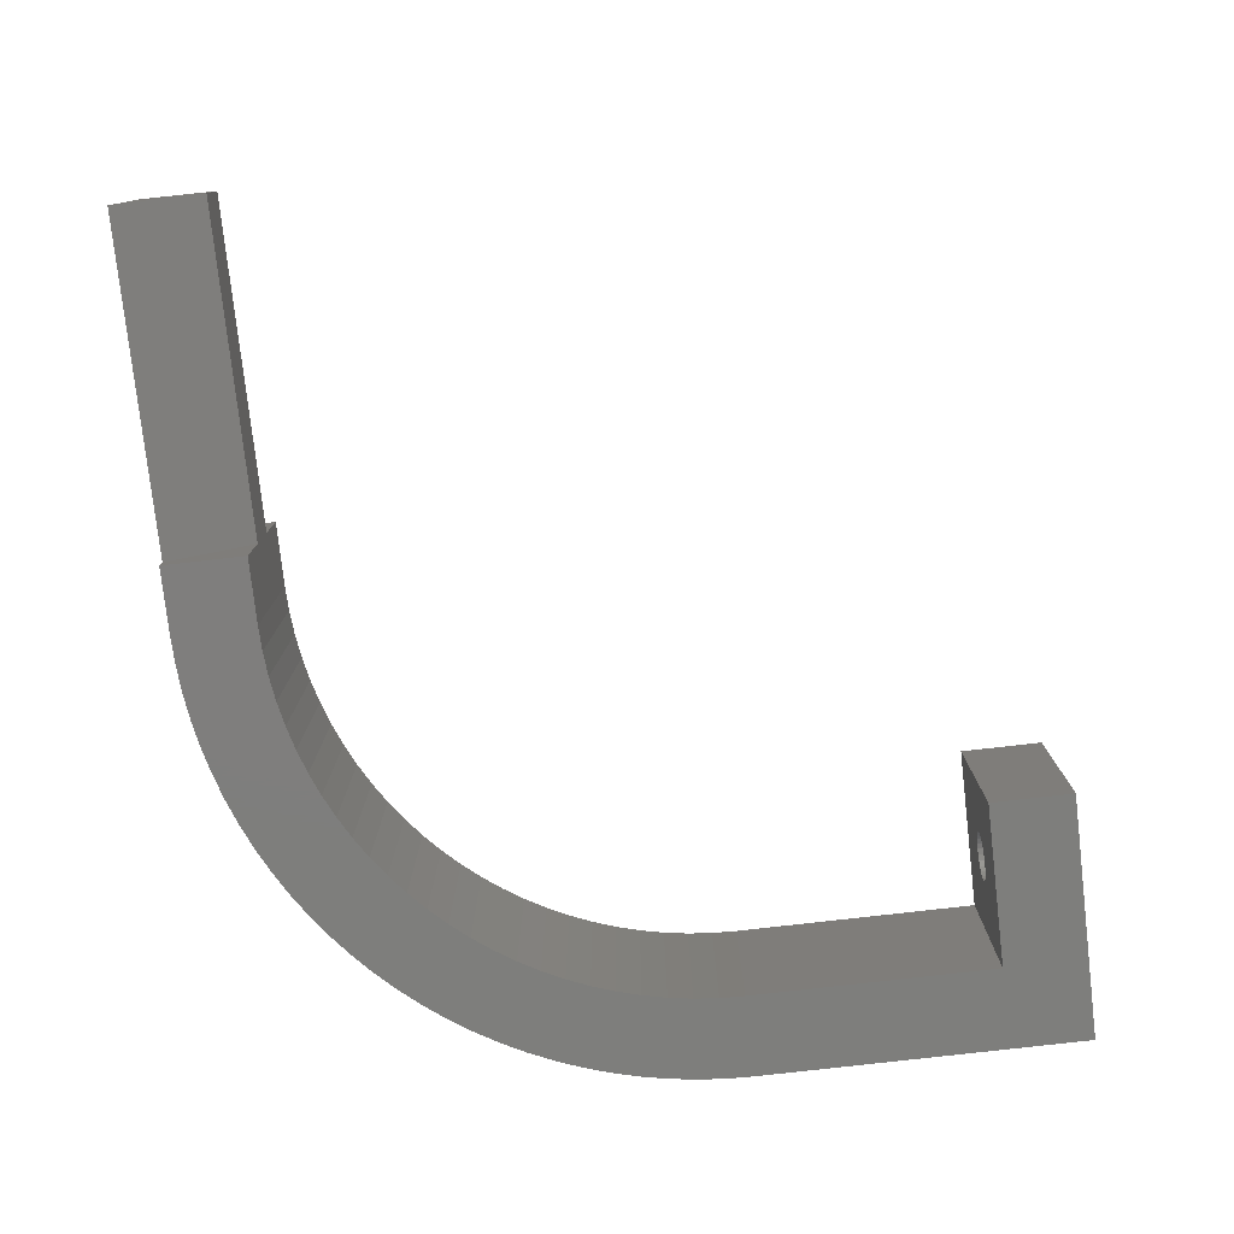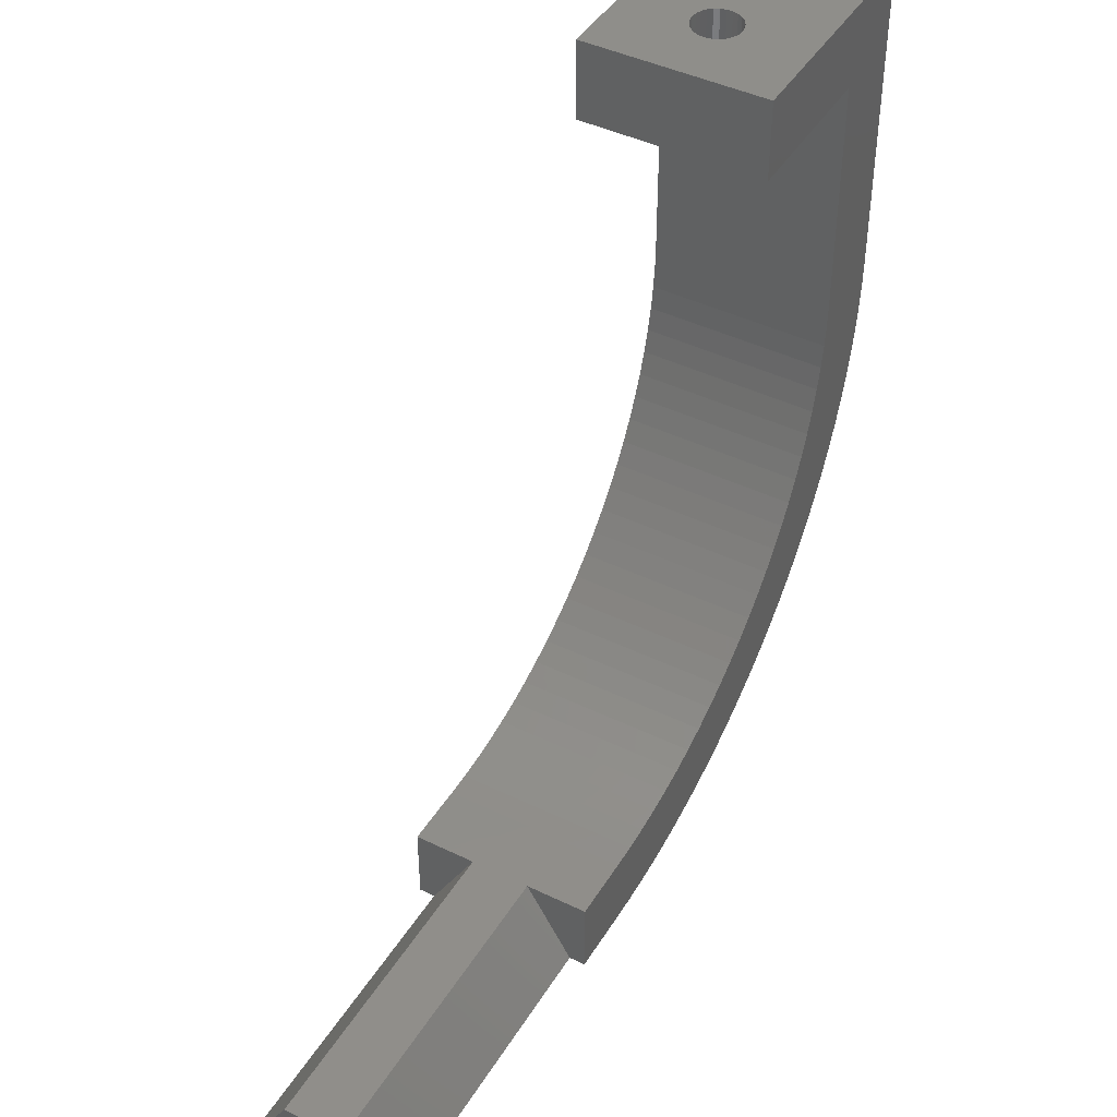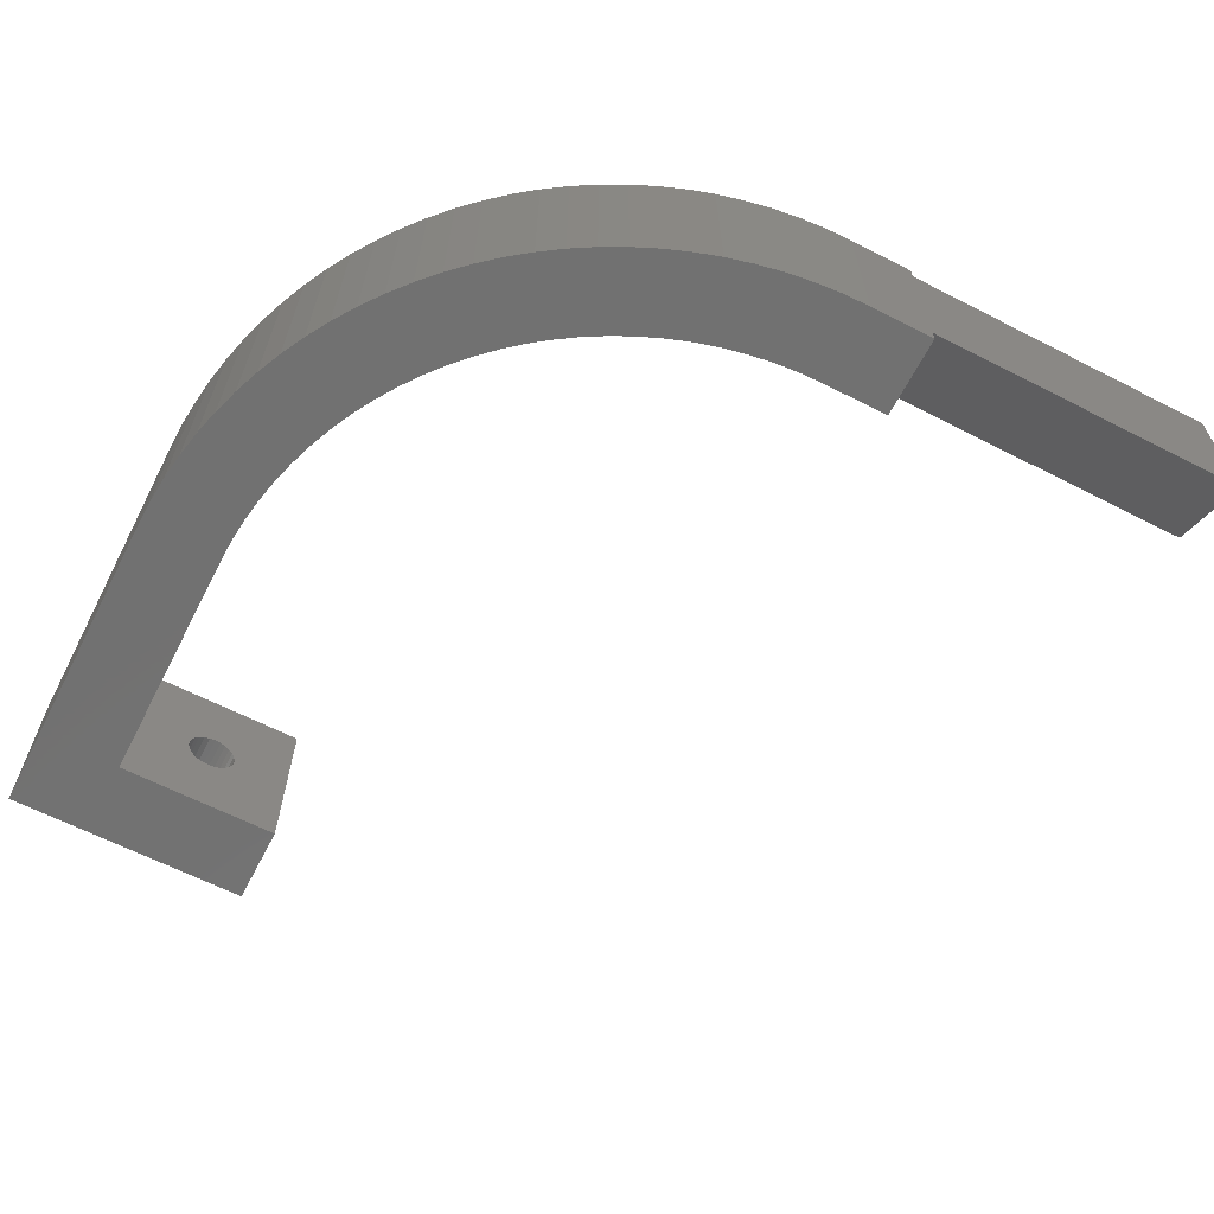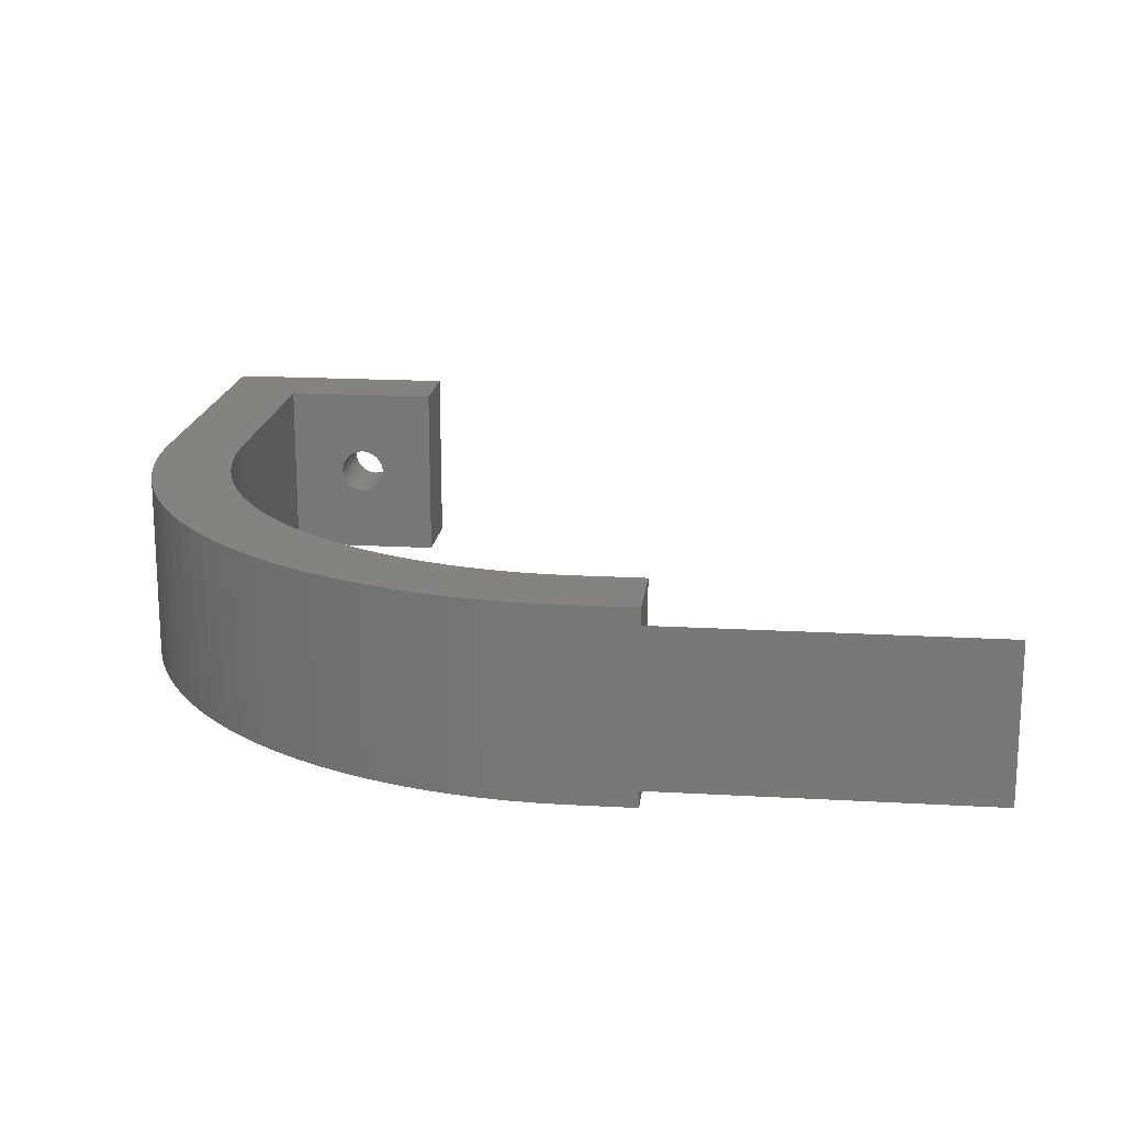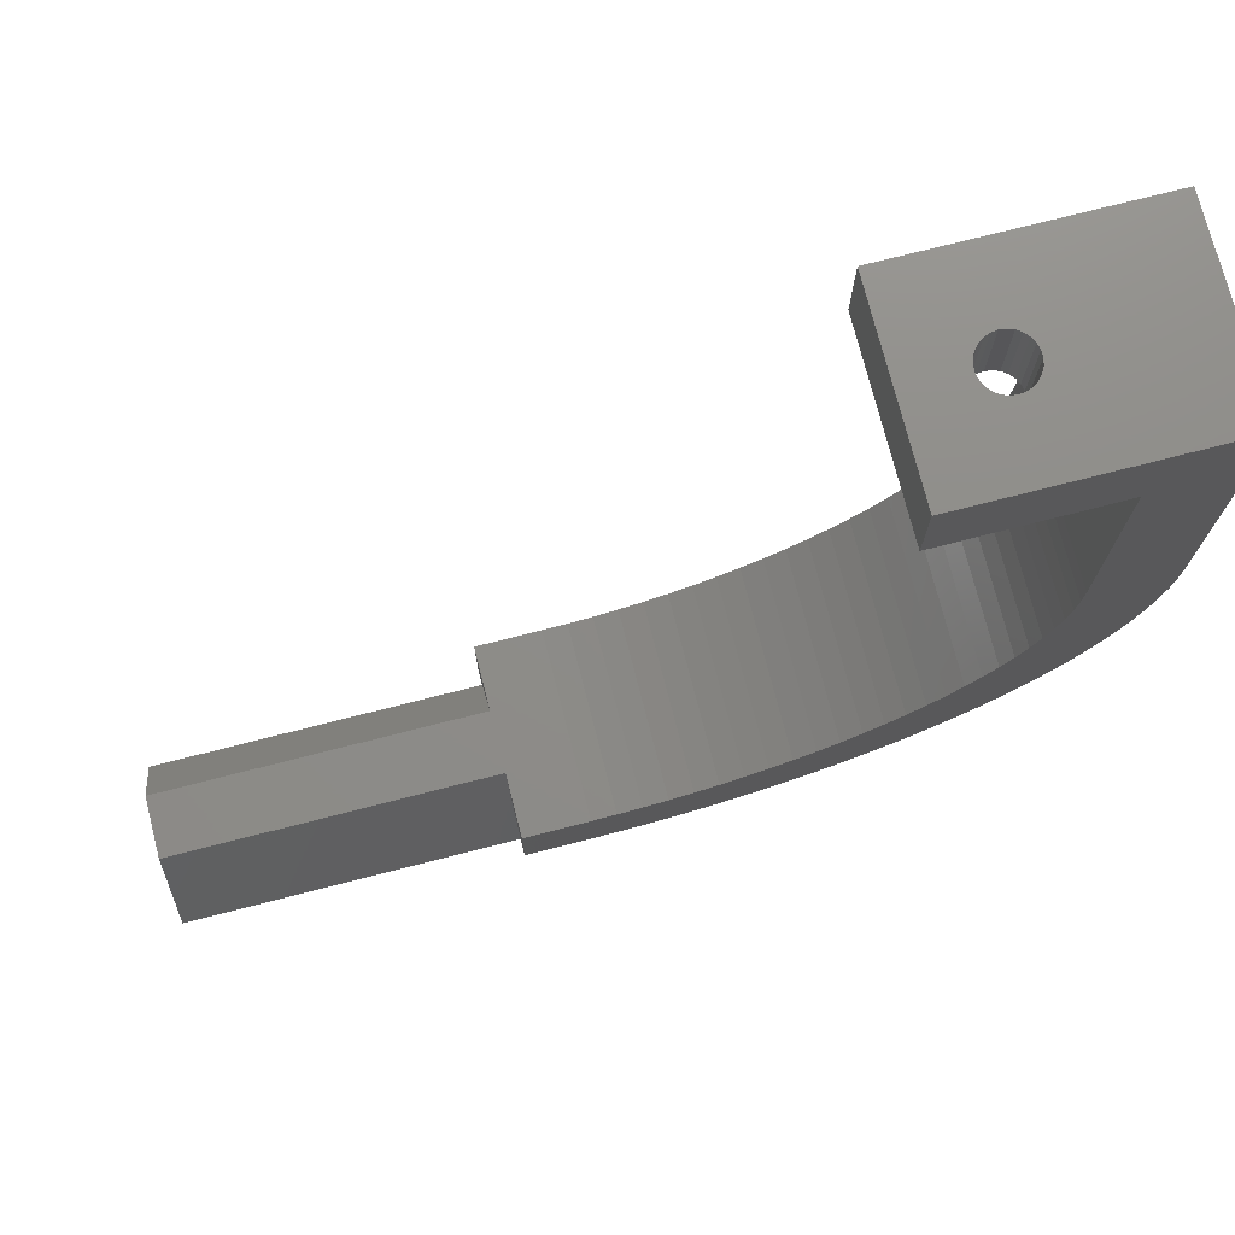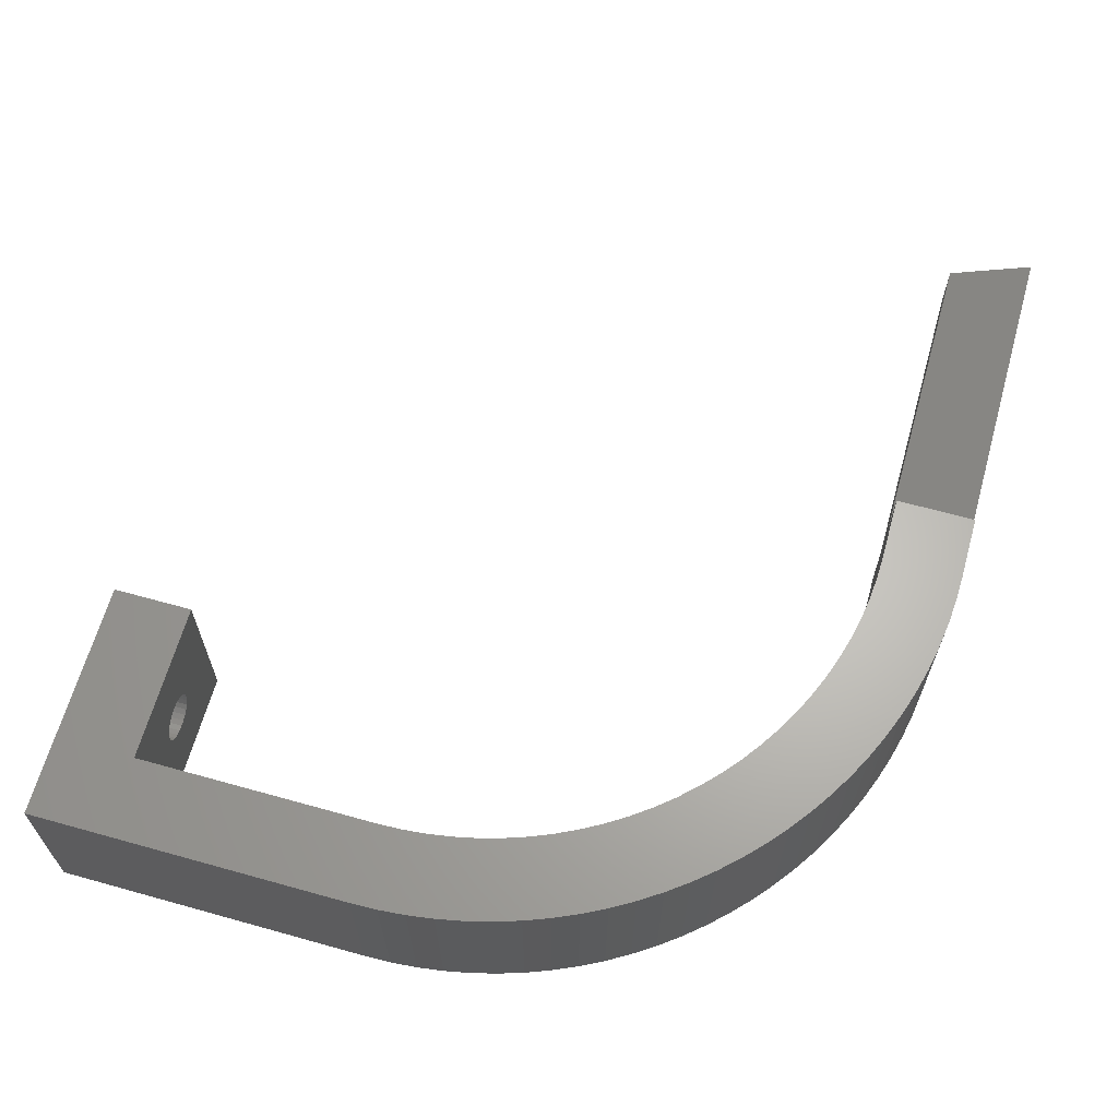
<metadata>
{"format":"stl","ext":"stl","renderer":"f3d","projection":"perspective","resolution":1024,"background":"white","views":[{"elev":-78.3,"azim":96.5,"up":"+Z"},{"elev":43.9,"azim":119.6,"up":"+Y"},{"elev":-63.6,"azim":-27.3,"up":"+Z"},{"elev":17.9,"azim":6.4,"up":"+Z"},{"elev":74.4,"azim":165.7,"up":"+Y"},{"elev":64.7,"azim":-74.3,"up":"+Z"}]}
</metadata>
<code>
# stl→obj: 184 verts, 372 faces
v 3 -25 1.907e-06
v 3 -25 11.5
v 1.318 -24.95 1.907e-06
v 1.318 -24.95 11.5
v -0.3589 -24.81 1.907e-06
v -0.3589 -24.81 11.5
v -2.025 -24.58 1.907e-06
v -2.025 -24.58 11.5
v -3.676 -24.25 1.431e-06
v -3.676 -24.25 11.5
v -5.305 -23.83 1.431e-06
v -5.305 -23.83 11.5
v -6.908 -23.32 1.431e-06
v -6.908 -23.32 11.5
v -8.48 -22.72 1.431e-06
v -8.48 -22.72 11.5
v -10.02 -22.03 1.431e-06
v -10.02 -22.03 11.5
v -11.51 -21.26 9.537e-07
v -11.51 -21.26 11.5
v -12.96 -20.4 9.537e-07
v -12.96 -20.4 11.5
v -14.36 -19.47 9.537e-07
v -14.36 -19.47 11.5
v -15.7 -18.45 9.537e-07
v -15.7 -18.45 11.5
v -16.99 -17.37 9.537e-07
v -16.99 -17.37 11.5
v -18.21 -16.21 4.768e-07
v -18.21 -16.21 11.5
v -19.37 -14.99 4.768e-07
v -19.37 -14.99 11.5
v -20.45 -13.7 4.768e-07
v -20.45 -13.7 11.5
v -21.47 -12.36 4.768e-07
v -21.47 -12.36 11.5
v -22.4 -10.96 4.768e-07
v -22.4 -10.96 11.5
v -23.26 -9.512 4.768e-07
v -23.26 -9.512 11.5
v -24.03 -8.017 4.768e-07
v -24.03 -8.017 11.5
v -24.72 -6.481 4.768e-07
v -24.72 -6.481 11.5
v -25.32 -4.908 0
v -25.32 -4.908 11.5
v -25.83 -3.305 0
v -25.83 -3.305 11.5
v -26.25 -1.676 0
v -26.25 -1.676 11.5
v -26.58 -0.02519 0
v -26.58 -0.02519 11.5
v -26.81 1.641 0
v -26.81 1.641 11.5
v -26.95 3.318 0
v -26.95 3.318 11.5
v -27 5 0
v -27 5 11.5
v 7 -25 1
v 7 -25 10.5
v 7 -25 11.5
v 7 -25 2.384e-06
v 27 -25 1
v 27 -25 10.5
v 1.491 -19.95 1.907e-06
v 3 -20 1.907e-06
v 7 -20 2.384e-06
v -0.01342 -19.82 1.907e-06
v -1.506 -19.59 1.907e-06
v -2.983 -19.27 1.907e-06
v -4.438 -18.87 1.431e-06
v -5.865 -18.38 1.431e-06
v -7.26 -17.8 1.431e-06
v -8.618 -17.14 1.431e-06
v -9.933 -16.39 1.431e-06
v -11.2 -15.57 9.537e-07
v -12.42 -14.68 9.537e-07
v -13.58 -13.71 9.537e-07
v -14.68 -12.68 9.537e-07
v -15.71 -11.58 9.537e-07
v -16.68 -10.42 9.537e-07
v -17.57 -9.202 9.537e-07
v -18.39 -7.933 4.768e-07
v -19.14 -6.618 4.768e-07
v -19.8 -5.26 4.768e-07
v -20.38 -3.865 4.768e-07
v -20.87 -2.438 4.768e-07
v -21.27 -0.9829 4.768e-07
v -21.59 0.4936 4.768e-07
v -21.82 1.987 4.768e-07
v -21.95 3.491 4.768e-07
v -22 5 4.768e-07
v -22 20 4.768e-07
v -27 25 0
v -12 25 9.537e-07
v -12 20 9.537e-07
v 3 -20 11.5
v 1.491 -19.95 11.5
v -0.01342 -19.82 11.5
v -1.506 -19.59 11.5
v -2.983 -19.27 11.5
v -4.438 -18.87 11.5
v -5.865 -18.38 11.5
v -7.26 -17.8 11.5
v -8.618 -17.14 11.5
v -9.933 -16.39 11.5
v -11.2 -15.57 11.5
v -12.42 -14.68 11.5
v -13.58 -13.71 11.5
v -14.68 -12.68 11.5
v -15.71 -11.58 11.5
v -16.68 -10.42 11.5
v -17.57 -9.202 11.5
v -18.39 -7.933 11.5
v -19.14 -6.618 11.5
v -19.8 -5.26 11.5
v -20.38 -3.865 11.5
v -20.87 -2.438 11.5
v -21.27 -0.9829 11.5
v -21.59 0.4936 11.5
v -21.82 1.987 11.5
v -21.95 3.491 11.5
v -22 5 11.5
v -22 20 11.5
v -16.64 25 7.206
v -16.64 20 7.206
v -17 25 7.25
v -17 20 7.25
v -17.36 25 7.206
v -17.36 20 7.206
v -17.7 20 7.078
v -16.3 25 7.078
v -16.3 20 7.078
v -16.01 25 6.873
v -16.01 20 6.873
v -15.77 25 6.602
v -15.77 20 6.602
v -15.6 25 6.282
v -15.6 20 6.282
v -15.51 25 5.931
v -15.51 20 5.931
v -15.51 25 5.569
v -15.51 20 5.569
v -15.6 25 5.218
v -15.6 20 5.218
v -15.77 25 4.898
v -15.77 20 4.898
v -16.01 25 4.627
v -16.01 20 4.627
v -16.3 25 4.422
v -16.3 20 4.422
v -16.64 25 4.294
v -16.64 20 4.294
v -17 25 4.25
v -17 20 4.25
v -17.36 25 4.294
v -17.36 20 4.294
v -17.7 25 4.422
v -17.7 20 4.422
v -17.99 25 4.627
v -17.99 20 4.627
v -18.23 25 4.898
v -18.23 20 4.898
v -18.4 25 5.218
v -18.4 20 5.218
v -18.49 25 5.569
v -18.49 20 5.569
v -18.49 25 5.931
v -18.49 20 5.931
v -18.4 25 6.282
v -18.4 20 6.282
v -18.23 25 6.602
v -18.23 20 6.602
v -17.99 25 6.873
v -17.99 20 6.873
v -17.7 25 7.078
v -12 20 11.5
v -12 25 11.5
v -27 25 11.5
v 7 -20 11.5
v 7 -20 7.613
v 7 -20 3.887
v 27 -20 7.613
v 27 -20 3.887
f 1 2 3
f 3 2 4
f 3 4 5
f 5 4 6
f 5 6 7
f 7 6 8
f 7 8 9
f 9 8 10
f 9 10 11
f 11 10 12
f 11 12 13
f 13 12 14
f 13 14 15
f 15 14 16
f 15 16 17
f 17 16 18
f 17 18 19
f 19 18 20
f 19 20 21
f 21 20 22
f 21 22 23
f 23 22 24
f 23 24 25
f 25 24 26
f 25 26 27
f 27 26 28
f 27 28 29
f 29 28 30
f 29 30 31
f 31 30 32
f 31 32 33
f 33 32 34
f 33 34 35
f 35 34 36
f 35 36 37
f 37 36 38
f 37 38 39
f 39 38 40
f 39 40 41
f 41 40 42
f 41 42 43
f 43 42 44
f 43 44 45
f 45 44 46
f 45 46 47
f 47 46 48
f 47 48 49
f 49 48 50
f 49 50 51
f 51 50 52
f 51 52 53
f 53 52 54
f 53 54 55
f 55 54 56
f 55 56 57
f 57 56 58
f 1 59 2
f 2 59 60
f 2 60 61
f 1 62 59
f 63 64 59
f 59 64 60
f 3 65 1
f 1 65 66
f 1 66 62
f 62 66 67
f 65 3 68
f 68 3 5
f 68 5 69
f 69 5 7
f 69 7 70
f 70 7 9
f 70 9 71
f 71 9 11
f 71 11 72
f 72 11 13
f 72 13 73
f 73 13 15
f 73 15 74
f 74 15 17
f 74 17 75
f 75 17 19
f 75 19 76
f 76 19 21
f 76 21 77
f 77 21 23
f 77 23 78
f 78 23 25
f 78 25 79
f 79 25 27
f 79 27 80
f 80 27 29
f 80 29 81
f 81 29 31
f 81 31 82
f 82 31 33
f 82 33 35
f 82 35 83
f 83 35 37
f 83 37 84
f 84 37 39
f 84 39 85
f 85 39 41
f 85 41 86
f 86 41 43
f 86 43 87
f 87 43 45
f 87 45 88
f 88 45 47
f 88 47 89
f 89 47 49
f 89 49 51
f 89 51 90
f 90 51 53
f 90 53 91
f 91 53 55
f 91 55 92
f 92 55 57
f 92 57 93
f 93 57 94
f 93 94 95
f 95 96 93
f 66 65 97
f 97 65 98
f 98 65 68
f 98 68 99
f 99 68 69
f 99 69 100
f 100 69 70
f 100 70 101
f 101 70 71
f 101 71 102
f 102 71 72
f 102 72 103
f 103 72 73
f 103 73 104
f 104 73 74
f 104 74 105
f 105 74 75
f 105 75 106
f 106 75 76
f 106 76 107
f 107 76 77
f 107 77 108
f 108 77 78
f 108 78 109
f 109 78 79
f 109 79 110
f 110 79 80
f 110 80 111
f 111 80 81
f 111 81 112
f 112 81 82
f 112 82 113
f 113 82 83
f 113 83 114
f 114 83 84
f 114 84 115
f 115 84 85
f 115 85 116
f 116 85 86
f 116 86 117
f 117 86 87
f 117 87 118
f 118 87 88
f 118 88 119
f 119 88 89
f 119 89 120
f 120 89 90
f 120 90 121
f 121 90 91
f 121 91 122
f 122 91 92
f 122 92 123
f 123 92 124
f 124 92 93
f 125 126 127
f 127 126 128
f 127 128 129
f 129 128 130
f 129 130 131
f 125 132 126
f 126 132 133
f 133 132 134
f 133 134 135
f 135 134 136
f 135 136 137
f 137 136 138
f 137 138 139
f 139 138 140
f 139 140 141
f 141 140 142
f 141 142 143
f 143 142 144
f 143 144 145
f 145 144 146
f 145 146 147
f 147 146 148
f 147 148 149
f 149 148 150
f 149 150 151
f 151 150 152
f 151 152 153
f 153 152 154
f 153 154 155
f 155 154 156
f 155 156 157
f 157 156 158
f 157 158 159
f 159 158 160
f 159 160 161
f 161 160 162
f 161 162 163
f 163 162 164
f 163 164 165
f 165 164 166
f 165 166 167
f 167 166 168
f 167 168 169
f 169 168 170
f 169 170 171
f 171 170 172
f 171 172 173
f 173 172 174
f 173 174 175
f 175 174 176
f 175 176 131
f 131 176 129
f 126 177 128
f 128 177 124
f 128 124 130
f 130 124 131
f 131 124 175
f 175 124 173
f 173 124 171
f 171 124 169
f 169 124 93
f 169 93 167
f 167 93 165
f 165 93 163
f 163 93 161
f 161 93 159
f 159 93 157
f 157 93 155
f 155 93 96
f 155 96 153
f 153 96 151
f 151 96 149
f 149 96 147
f 147 96 145
f 145 96 143
f 143 96 177
f 143 177 141
f 141 177 139
f 139 177 137
f 137 177 135
f 135 177 133
f 133 177 126
f 177 96 178
f 178 96 95
f 125 127 178
f 178 127 129
f 178 129 179
f 179 129 176
f 179 176 174
f 174 172 179
f 179 172 170
f 179 170 168
f 168 166 179
f 179 166 94
f 94 166 164
f 94 164 162
f 162 160 94
f 94 160 158
f 94 158 156
f 94 156 95
f 95 156 154
f 95 154 152
f 152 150 95
f 95 150 148
f 95 148 146
f 146 144 95
f 95 144 142
f 95 142 178
f 178 142 140
f 178 140 138
f 138 136 178
f 178 136 134
f 178 134 132
f 132 125 178
f 57 58 94
f 94 58 179
f 56 123 58
f 58 123 124
f 58 124 179
f 179 124 178
f 178 124 177
f 123 56 122
f 122 56 54
f 122 54 121
f 121 54 52
f 121 52 120
f 120 52 50
f 120 50 48
f 120 48 119
f 119 48 46
f 119 46 118
f 118 46 44
f 118 44 117
f 117 44 42
f 117 42 116
f 116 42 40
f 116 40 115
f 115 40 38
f 115 38 114
f 114 38 36
f 114 36 113
f 113 36 34
f 113 34 32
f 113 32 112
f 112 32 30
f 112 30 111
f 111 30 28
f 111 28 110
f 110 28 26
f 110 26 109
f 109 26 24
f 109 24 108
f 108 24 22
f 108 22 107
f 107 22 20
f 107 20 106
f 106 20 18
f 106 18 105
f 105 18 16
f 105 16 104
f 104 16 14
f 104 14 103
f 103 14 12
f 103 12 102
f 102 12 10
f 102 10 101
f 101 10 8
f 101 8 100
f 100 8 6
f 100 6 99
f 99 6 4
f 99 4 98
f 98 4 2
f 98 2 97
f 97 2 180
f 180 2 61
f 181 180 60
f 60 180 61
f 182 181 182
f 182 181 181
f 67 66 182
f 182 66 97
f 182 97 181
f 181 97 180
f 62 67 59
f 59 67 182
f 60 64 181
f 181 64 183
f 181 183 181
f 182 184 182
f 182 184 63
f 182 63 59
f 183 184 181
f 181 184 182
f 183 64 184
f 184 64 63

</code>
